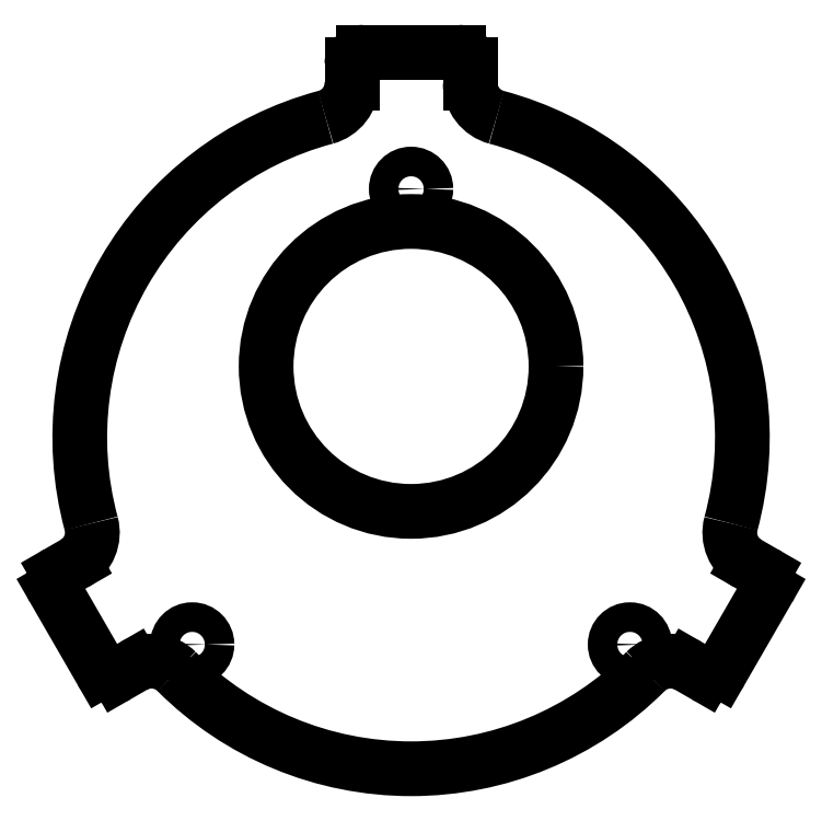
<metadata>
{"format":"dxf","ext":"dxf","renderer":"ezdxf+matplotlib","layout":"modelspace","background":"white","min_lineweight":24,"dpi":150}
</metadata>
<code>
0
SECTION
2
ENTITIES
0
CIRCLE
8
0
10
0
20
0
30
0
40
12.25
0
LINE
8
0
10
-29.82
20
-17.44
30
0
11
-28.44
21
-16.64
31
0
0
ARC
8
0
10
-29.94
20
-14.05
30
0
40
3
50
300
51
15.04
0
ARC
8
0
10
-7e-16
20
-6
30
0
40
28
50
105
51
195
0
ARC
8
0
10
-8
20
23.95
30
0
40
3
50
285
51
0
0
LINE
8
0
10
-5
20
23.95
30
0
11
-5
21
25.55
31
0
0
ARC
8
0
10
-4
20
25.55
30
0
40
1
50
90
51
180
0
LINE
8
0
10
-4
20
26.55
30
0
11
4
21
26.55
31
0
0
ARC
8
0
10
4
20
25.55
30
0
40
1
50
0
51
90
0
LINE
8
0
10
5
20
25.55
30
0
11
5
21
23.95
31
0
0
ARC
8
0
10
8
20
23.95
30
0
40
3
50
180
51
255
0
ARC
8
0
10
-7e-16
20
-6
30
0
40
28
50
345
51
75.04
0
ARC
8
0
10
29.94
20
-14.05
30
0
40
3
50
165
51
240
0
LINE
8
0
10
28.44
20
-16.64
30
0
11
29.82
21
-17.44
31
0
0
LINE
8
0
10
30.19
20
-18.81
30
0
11
26.19
21
-25.74
31
0
0
ARC
8
0
10
25.32
20
-25.24
30
0
40
1
50
240
51
330
0
LINE
8
0
10
24.82
20
-26.11
30
0
11
23.44
21
-25.31
31
0
0
ARC
8
0
10
21.94
20
-27.9
30
0
40
3
50
60
51
135
0
ARC
8
0
10
-7e-16
20
-6
30
0
40
28
50
225
51
315
0
ARC
8
0
10
-21.94
20
-27.9
30
0
40
3
50
44.96
51
120
0
LINE
8
0
10
-23.44
20
-25.31
30
0
11
-24.82
21
-26.11
31
0
0
LINE
8
0
10
-26.19
20
-25.74
30
0
11
-30.19
21
-18.81
31
0
0
CIRCLE
8
0
10
1.8e-15
20
15
30
0
40
1.25
0
CIRCLE
8
0
10
18.5
20
-23.5
30
0
40
1.25
0
CIRCLE
8
0
10
-18.5
20
-23.5
30
0
40
1.25
0
ARC
8
0
10
29.32
20
-18.31
30
0
40
1
50
330
51
60
0
ARC
8
0
10
-29.32
20
-18.31
30
0
40
1
50
120
51
210
0
ARC
8
0
10
-25.32
20
-25.24
30
0
40
1
50
210
51
300
0
ENDSEC
0
EOF

</code>
